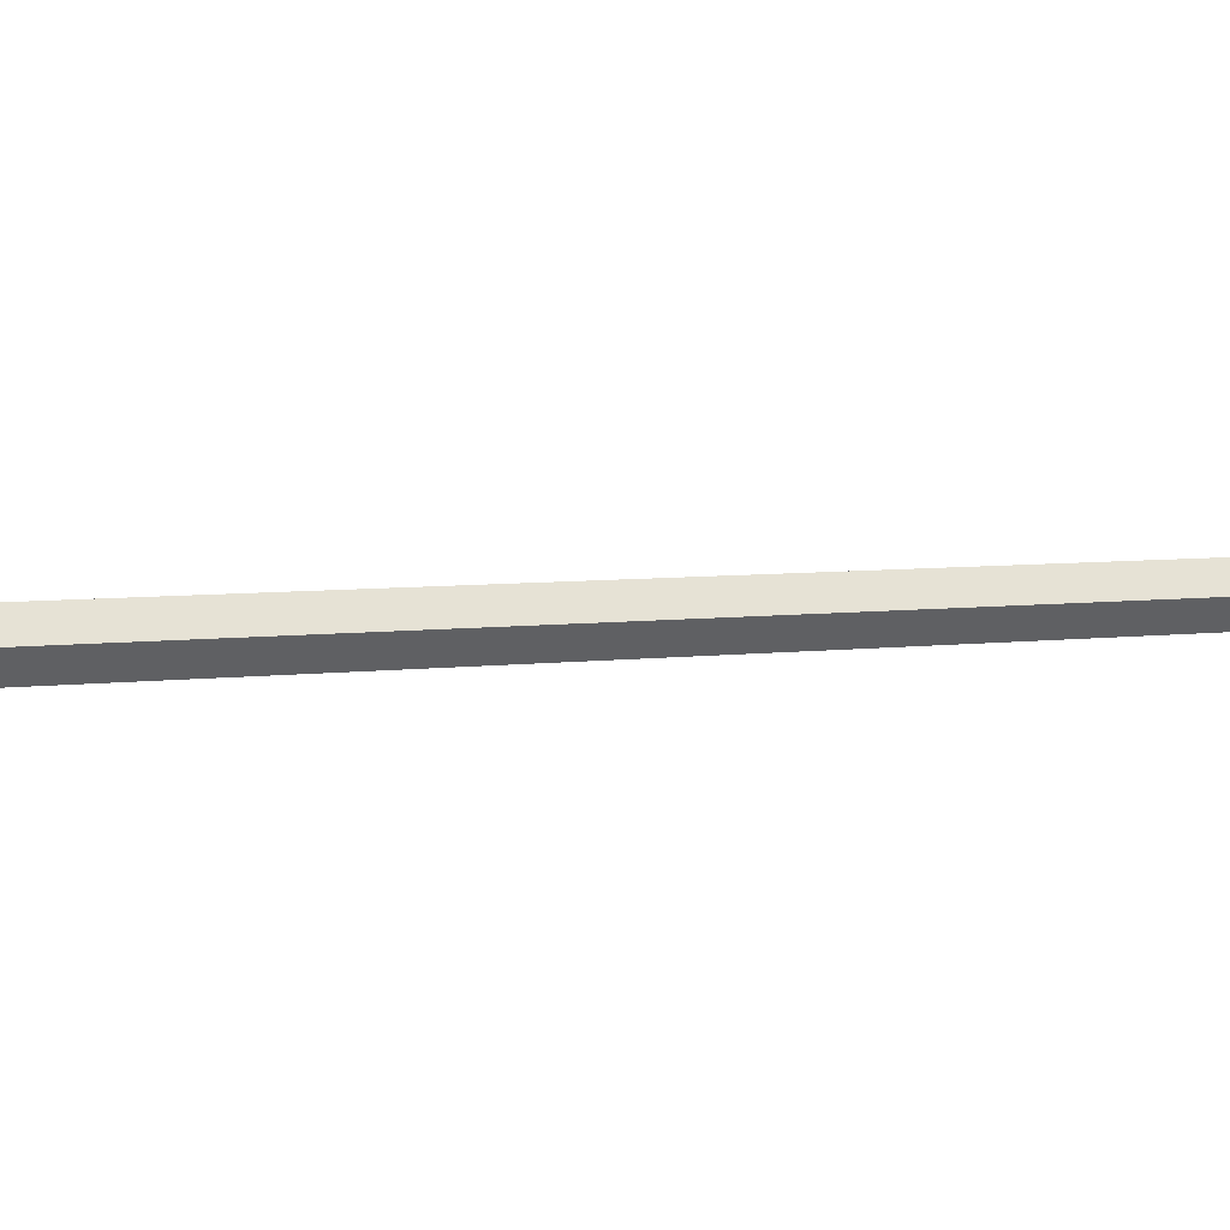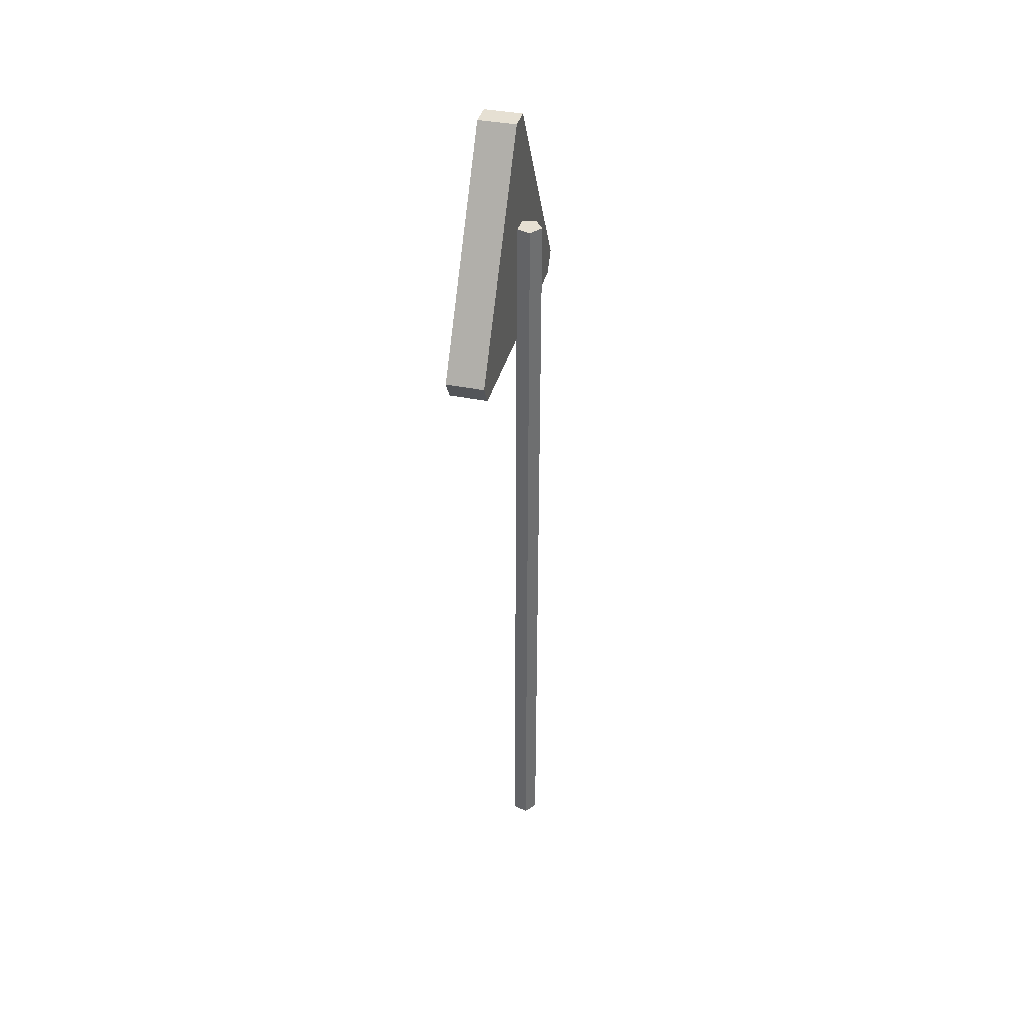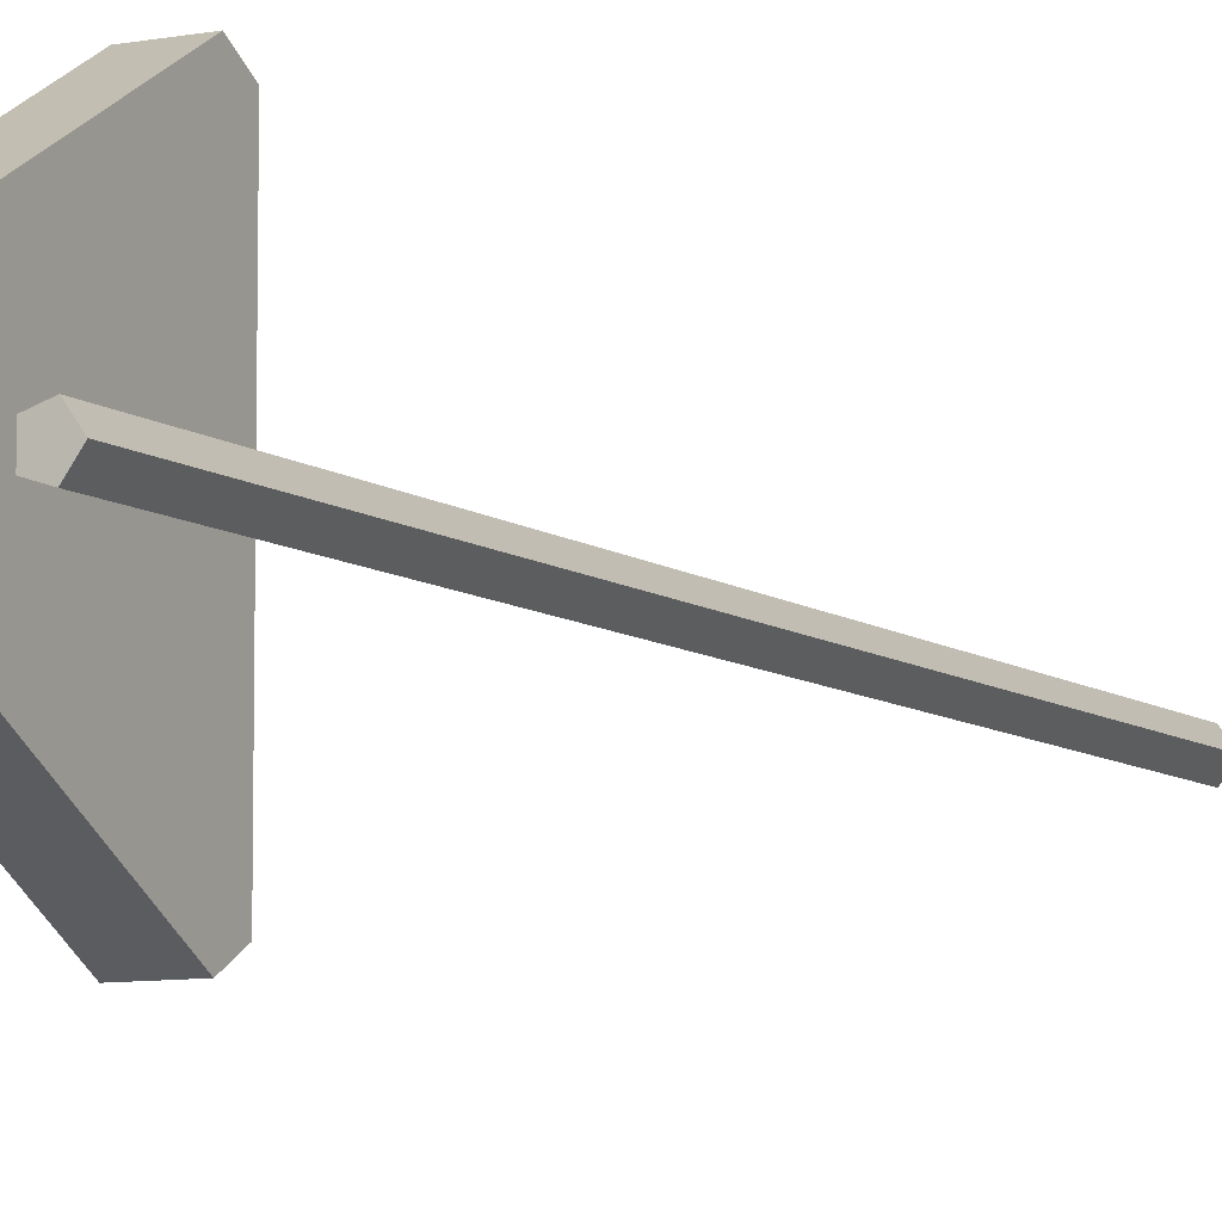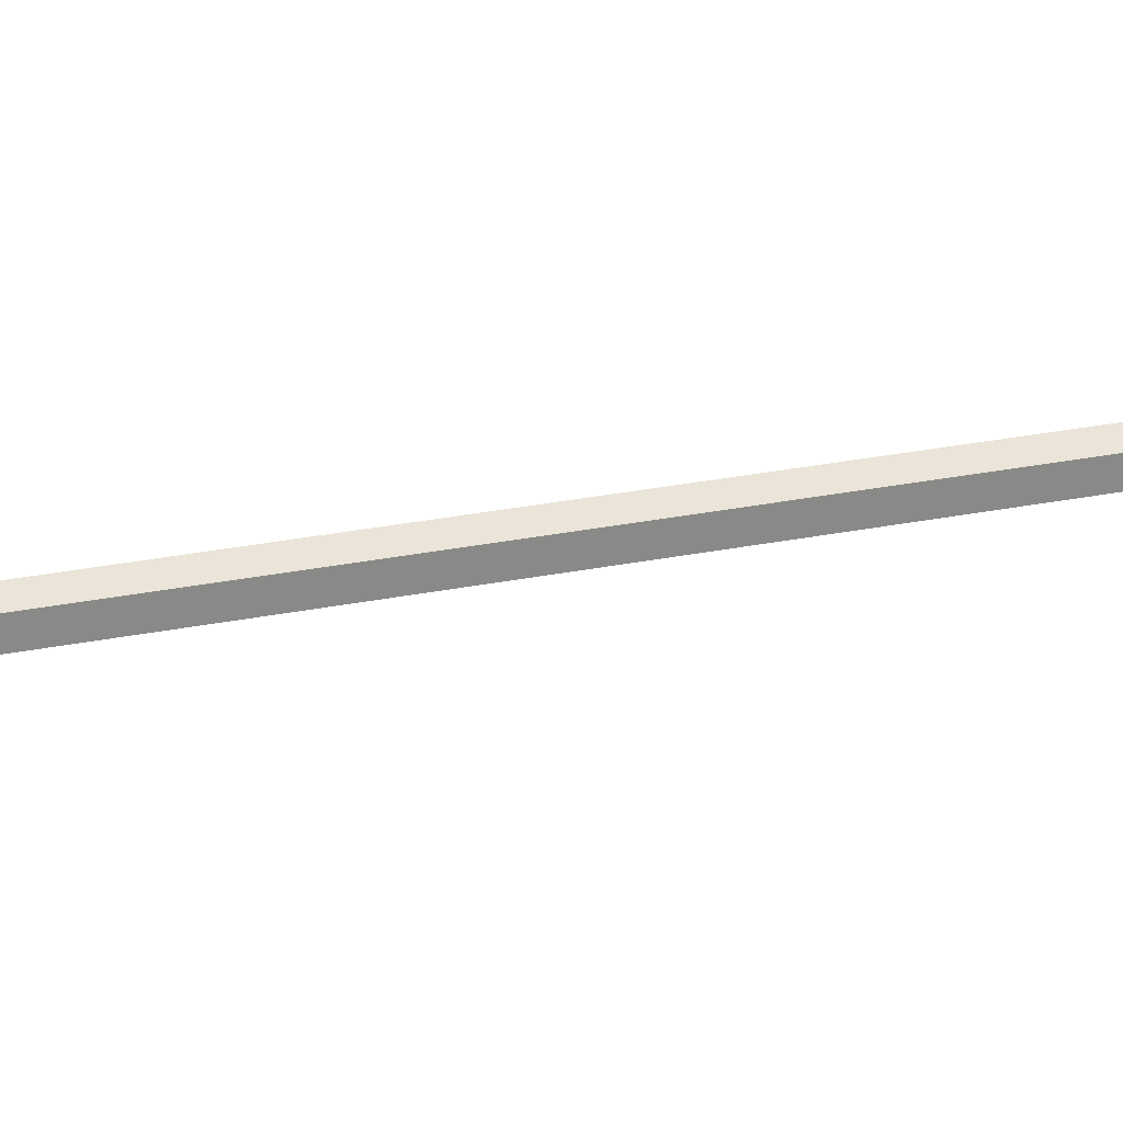
<metadata>
{"format":"obj","ext":"obj","renderer":"f3d","projection":"perspective","resolution":1024,"background":"white","views":[{"elev":3.6,"azim":-122.8,"up":"+Z"},{"elev":38.5,"azim":-165.6,"up":"+Y"},{"elev":-8.0,"azim":-152.3,"up":"+Z"},{"elev":26.4,"azim":72.0,"up":"+Z"}]}
</metadata>
<code>
o Triangle_Cylinder.001
v 0.02693 0.5345 -0.006744
v 0.02693 0.5345 0.006702
v 0.005326 0.5345 0.006702
v 0.005326 0.5345 -0.006744
v 0.02693 0.4119 0.07745
v 0.02693 0.4003 0.07072
v 0.005326 0.4003 0.07072
v 0.005326 0.4119 0.07745
v 0.02693 0.4003 -0.07077
v 0.02693 0.4119 -0.07749
v 0.005326 0.4119 -0.07749
v 0.005326 0.4003 -0.07077
v 0.02693 0.5148 0.005154
v 0.02693 0.5148 -0.005197
v 0.02693 0.4115 0.05444
v 0.02693 0.4204 0.05961
v 0.02693 0.4204 -0.05966
v 0.02693 0.4115 -0.05448
v 0.02 0.5148 0.005154
v 0.02 0.5148 -0.005197
v 0.02 0.4115 0.05444
v 0.02 0.4204 0.05961
v 0.02 0.4204 -0.05966
v 0.02 0.4115 -0.05448
v -0.007605 3.9e-05 0
v -0.007605 0.4708 0
v -0.00235 3.9e-05 -0.007233
v -0.00235 0.4708 -0.007233
v 0.006153 3.9e-05 -0.00447
v 0.006153 0.4708 -0.00447
v 0.006153 3.9e-05 0.00447
v 0.006153 0.4708 0.00447
v -0.00235 3.9e-05 0.007233
v -0.00235 0.4708 0.007233
f 26 27 25
f 28 29 27
f 30 31 29
f 26 32 30
f 34 25 33
f 32 33 31
f 27 31 33
f 26 28 27
f 28 30 29
f 30 32 31
f 30 28 26
f 26 34 32
f 34 26 25
f 32 34 33
f 33 25 27
f 27 29 31
f 19 21 23
f 23 20 19
f 19 22 21
f 21 24 23
f 11 1 10
f 4 11 12
f 7 9 6
f 3 5 2
f 4 2 1
f 6 8 7
f 10 12 11
f 9 15 6
f 17 24 18
f 1 17 10
f 9 17 18
f 6 16 5
f 2 16 13
f 1 13 14
f 13 20 14
f 18 21 15
f 14 23 17
f 15 22 16
f 16 19 13
f 11 4 1
f 12 7 4
f 7 8 4
f 8 3 4
f 7 12 9
f 3 8 5
f 4 3 2
f 6 5 8
f 10 9 12
f 9 18 15
f 17 23 24
f 1 14 17
f 9 10 17
f 6 15 16
f 2 5 16
f 1 2 13
f 13 19 20
f 18 24 21
f 14 20 23
f 15 21 22
f 16 22 19

</code>
